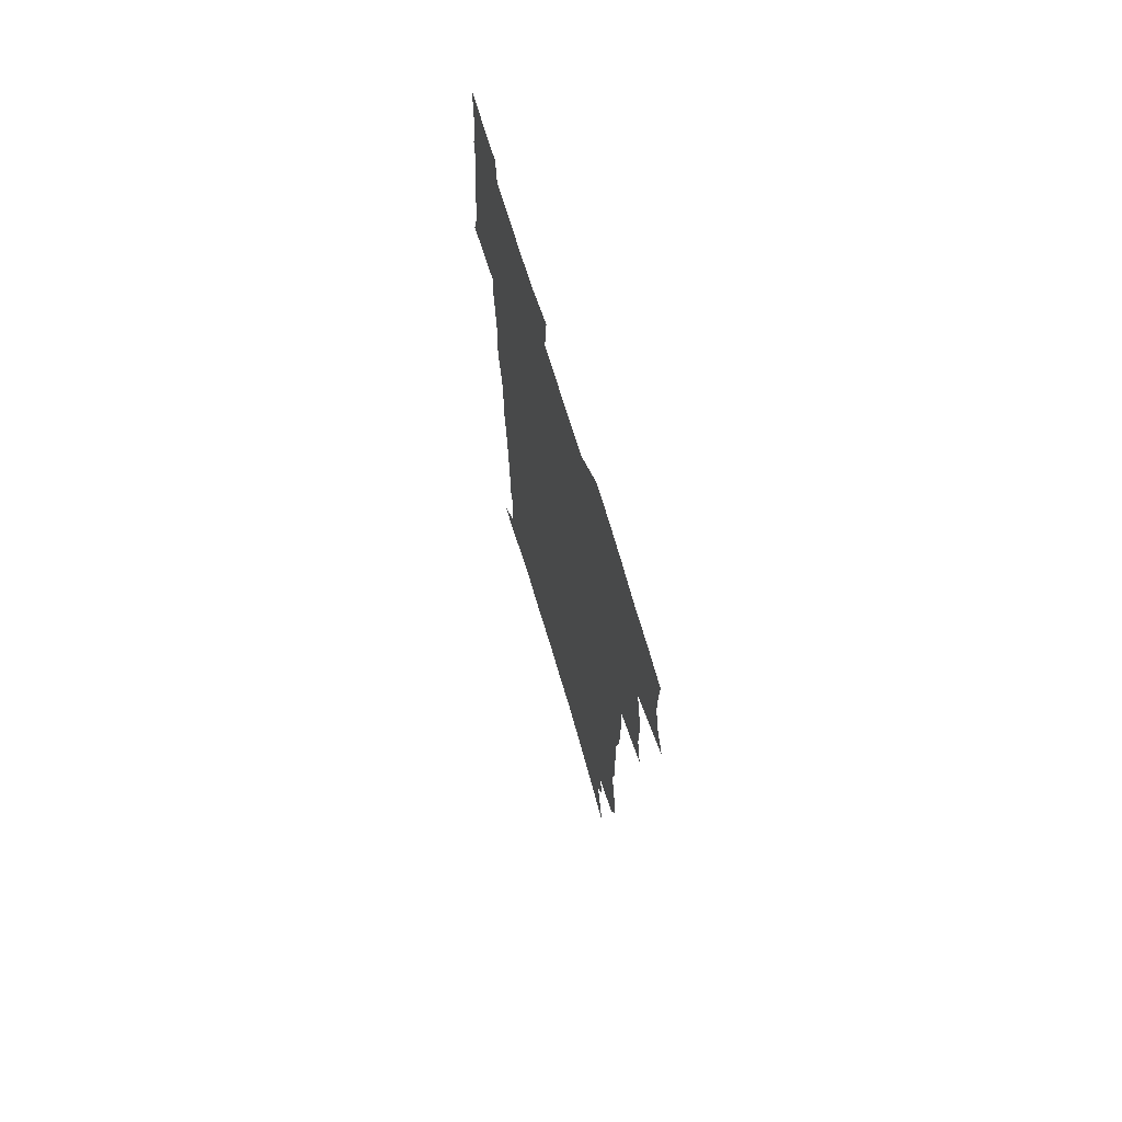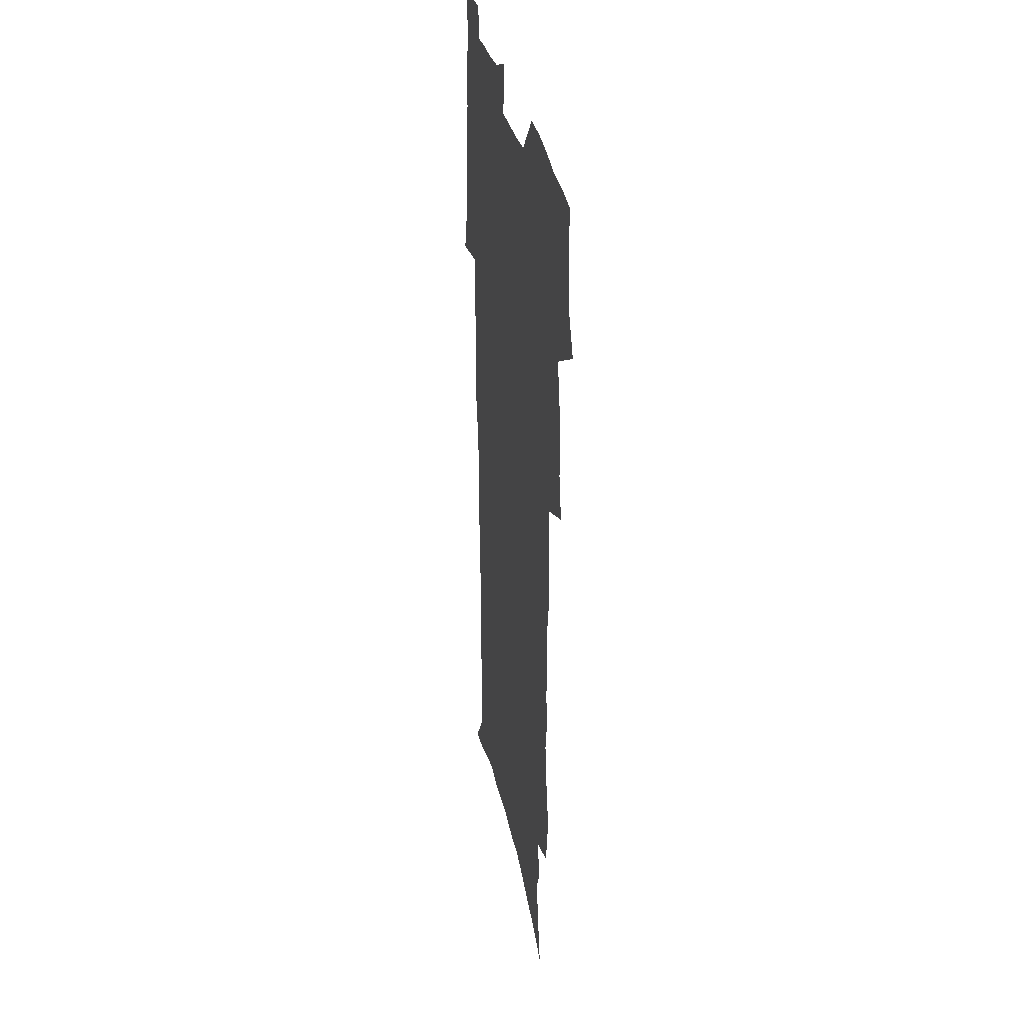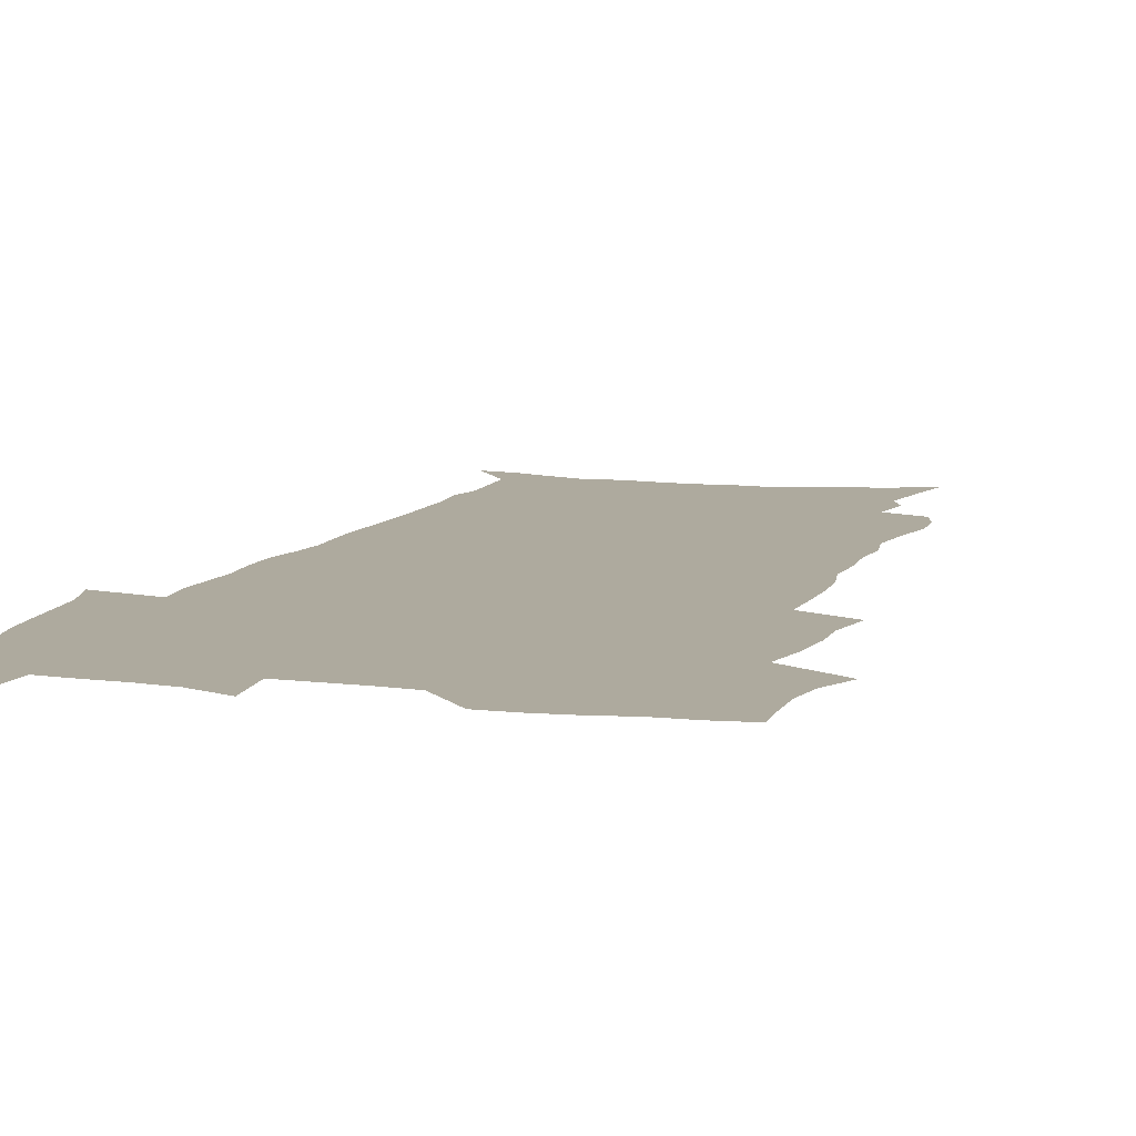
<metadata>
{"format":"obj","ext":"obj","renderer":"f3d","projection":"perspective","resolution":1024,"background":"white","views":[{"elev":72.2,"azim":-106.7,"up":"+Y"},{"elev":31.9,"azim":-100.9,"up":"+Y"},{"elev":9.2,"azim":-162.2,"up":"+Z"}]}
</metadata>
<code>
v 470.2 523.3 0
v 477.4 538.3 0
v 480.1 553.1 0
v 480.1 567.8 0
v 479.6 582.5 0
v 487.2 438.8 0
v 491.2 457.5 0
v 491.2 473.3 0
v 493.1 490.1 0
v 497.1 508.2 0
v 497.9 522.8 0
v 496.4 537.8 0
v 496.9 552.5 0
v 497.7 566.6 0
v 494.2 584.5 0
v 510.3 232.8 0
v 506.6 245.3 0
v 506 260.5 0
v 510.3 279.7 0
v 513.1 297.9 0
v 510.7 311.7 0
v 512.3 329.3 0
v 511.5 345 0
v 512.5 362.9 0
v 509.8 377.5 0
v 509.2 393.9 0
v 509.6 411.2 0
v 510.4 428.7 0
v 508.8 444.3 0
v 510.5 461.1 0
v 508.5 475.8 0
v 511.2 492.7 0
v 512.7 508.3 0
v 513.2 523.1 0
v 511.1 538.2 0
v 513.9 552.7 0
v 512 568.1 0
v 509.3 584.9 0
v 521.4 155.7 0
v 525.7 175.2 0
v 530 197.6 0
v 524.9 208.5 0
v 528 226.6 0
v 529.6 244 0
v 532.5 262.4 0
v 532.8 278 0
v 532.1 292.8 0
v 532.5 308.7 0
v 531.3 323.3 0
v 531 339 0
v 530.4 354.3 0
v 530.5 370.5 0
v 529.6 386 0
v 528.5 401.2 0
v 527.6 416.6 0
v 528.8 433.5 0
v 527.7 448.4 0
v 528.5 464.3 0
v 527.4 478.9 0
v 529.6 494.9 0
v 528.4 509.3 0
v 528.3 524 0
v 529 538.6 0
v 528.4 553.3 0
v 526.5 569.5 0
v 523.6 587.8 0
v 539.3 163.4 0
v 537.8 175.5 0
v 545.1 204.2 0
v 544.5 219 0
v 545.1 235.1 0
v 547.9 253.7 0
v 548.5 269.4 0
v 548.6 284.8 0
v 549 300.6 0
v 547.9 314.6 0
v 547 329.3 0
v 549.1 347.5 0
v 547.4 360.8 0
v 546.8 376 0
v 546.4 391.2 0
v 545.2 405.8 0
v 544.7 421 0
v 543.7 435.6 0
v 544.2 451.2 0
v 544.5 466.4 0
v 544.6 481.3 0
v 544.7 495.8 0
v 544.6 510.1 0
v 545.1 524.4 0
v 544.7 538.4 0
v 544.4 552.3 0
v 541.1 570.6 0
v 538.1 589.4 0
v 552.9 166.8 0
v 556.5 188 0
v 559.7 209.2 0
v 561.4 227.2 0
v 563.1 244.8 0
v 563.4 260 0
v 563 274.4 0
v 563.2 289.8 0
v 562.7 304.2 0
v 562.2 318.8 0
v 562 334.1 0
v 561.6 348.4 0
v 562 364.6 0
v 561.6 379.6 0
v 560.8 393.9 0
v 561.4 410 0
v 560.5 424 0
v 560.1 438.7 0
v 559.8 453.4 0
v 560.1 468.3 0
v 560.3 482.8 0
v 560 496.8 0
v 559.9 510.8 0
v 559.7 524.7 0
v 559.5 538.6 0
v 558.5 553 0
v 556.2 570 0
v 553 589.5 0
v 567.9 171.5 0
v 571.2 191.9 0
v 574.8 215.6 0
v 575.8 232 0
v 576.2 247.4 0
v 576.6 262.8 0
v 576.8 278.2 0
v 576.4 292.2 0
v 576 306.7 0
v 576.2 322.3 0
v 576.2 337.4 0
v 576.2 352.2 0
v 576.7 368.5 0
v 576 382.4 0
v 574.7 395.8 0
v 575.1 411.2 0
v 574.4 425.1 0
v 575.1 441.1 0
v 574.6 455.1 0
v 574.4 469.2 0
v 574.4 483.3 0
v 574.1 497.2 0
v 574.3 511.2 0
v 574.3 525 0
v 574.1 538.7 0
v 572.8 553.7 0
v 570.7 570.8 0
v 582.9 174.7 0
v 584.1 189.1 0
v 587.4 215.4 0
v 588.9 234.6 0
v 589.5 250.4 0
v 589.2 263.5 0
v 589.6 280 0
v 589.3 294 0
v 589.3 309 0
v 589.7 325 0
v 589.5 339 0
v 589.1 351.7 0
v 589.7 370 0
v 589.9 384.9 0
v 589 398.2 0
v 588.8 412.3 0
v 587.8 425.5 0
v 588.7 441.7 0
v 588.7 456 0
v 588.5 470 0
v 588.6 484 0
v 588.6 497.9 0
v 588.7 511.8 0
v 588.3 525.4 0
v 588.1 539 0
v 587.3 553.7 0
v 586 569.6 0
v 596.9 173.7 0
v 598.9 195 0
v 600.5 216.2 0
v 601.5 235.5 0
v 601.8 250.9 0
v 601.6 264 0
v 602.3 281 0
v 602.2 295.1 0
v 602.3 310.7 0
v 602.4 324.8 0
v 602.4 339.1 0
v 602.7 354.5 0
v 602.7 369.2 0
v 602.7 385.7 0
v 602.6 399.3 0
v 602.4 413.5 0
v 602.2 427.5 0
v 602.4 441.8 0
v 602.6 456.8 0
v 602.7 470.8 0
v 602.5 484.4 0
v 602.6 498.4 0
v 602.7 512.1 0
v 602.4 525.7 0
v 601.9 539.9 0
v 601.6 554 0
v 600.7 569.4 0
v 611.5 175.5 0
v 612.8 197.8 0
v 613.4 215.3 0
v 614 234.7 0
v 614.3 251.4 0
v 614.5 265.9 0
v 615 280.1 0
v 615.1 296.3 0
v 615.1 310.8 0
v 615.1 326 0
v 615.3 338.1 0
v 615.9 356.3 0
v 615.9 370.5 0
v 616.1 384.4 0
v 616 399.6 0
v 615.9 413.4 0
v 616 428.3 0
v 616.1 441.9 0
v 616.1 457.2 0
v 616.2 470.8 0
v 616.2 484.5 0
v 616.4 498.4 0
v 616.3 512.2 0
v 616.3 525.8 0
v 616.2 539.4 0
v 615.8 554.1 0
v 615.3 569.1 0
v 613 592.4 0
v 625.9 174.3 0
v 626.3 197.6 0
v 626.5 217 0
v 626.7 233.5 0
v 627.1 249.2 0
v 627.2 264.2 0
v 628.2 277.9 0
v 627.7 296.5 0
v 627.8 311 0
v 628.3 325 0
v 628.7 341.3 0
v 628.8 356.2 0
v 629 370.4 0
v 629.3 384.3 0
v 629.3 399.2 0
v 629.5 413.4 0
v 629.8 427.4 0
v 629.8 442.1 0
v 629.9 456.4 0
v 629.9 470.6 0
v 629.9 484.4 0
v 630.5 498 0
v 630 512.3 0
v 630.3 526 0
v 630.2 539.8 0
v 630.2 554 0
v 630 569.9 0
v 630.8 585.8 0
v 640.2 172.9 0
v 640 194.8 0
v 639.5 215.7 0
v 639.4 232.8 0
v 640.3 246.6 0
v 641.2 259.8 0
v 641 277.6 0
v 641.1 293.3 0
v 640.8 309.4 0
v 641.7 322.8 0
v 641.5 340.1 0
v 641.9 354.7 0
v 642.1 369.3 0
v 642.7 383.3 0
v 643.3 397.5 0
v 643.4 412.2 0
v 643.5 427 0
v 643.9 441 0
v 644.1 455.5 0
v 644.1 469.9 0
v 644.4 483.8 0
v 644.4 498 0
v 644.8 511.8 0
v 644.3 526.2 0
v 644.3 539.9 0
v 644.5 554.3 0
v 644.9 570.1 0
v 645.9 584.3 0
v 654.3 174.7 0
v 654 192.5 0
v 652.9 212.8 0
v 652.9 229.4 0
v 653.6 244.4 0
v 653.6 260.6 0
v 654.8 274.4 0
v 654.2 291.2 0
v 654.8 305.9 0
v 654.6 322.2 0
v 655.6 336.4 0
v 656.2 351.1 0
v 656.2 366.4 0
v 656.2 381.7 0
v 657.4 395.6 0
v 657.7 410.4 0
v 657.9 425.3 0
v 658.2 439.8 0
v 658.4 454.4 0
v 658.8 468.7 0
v 659 483.1 0
v 658.4 497.8 0
v 659 511.7 0
v 658.8 525.9 0
v 659.1 540.1 0
v 659.1 554.3 0
v 659.6 569 0
v 660.5 583.9 0
v 669.3 170.1 0
v 669.7 186 0
v 668.2 206.2 0
v 667.7 223.6 0
v 668.3 239.3 0
v 668.4 255.2 0
v 668.8 270.5 0
v 668.5 286.8 0
v 669 302 0
v 668.7 318.2 0
v 669.6 332.9 0
v 670.4 347.7 0
v 670.6 363.1 0
v 672 377.3 0
v 674.4 391.1 0
v 673.2 407.4 0
v 674.2 422 0
v 673.7 437.5 0
v 674.6 452 0
v 674.7 466.9 0
v 675.1 481.6 0
v 674.7 496.5 0
v 673.6 511.3 0
v 674.6 525.4 0
v 673.1 540.3 0
v 673.5 554 0
v 674 567.8 0
v 675 582.9 0
v 676.2 597.6 0
v 685.1 164.8 0
v 683.4 184.7 0
v 682.7 201.7 0
v 682.4 218.4 0
v 685.5 231.2 0
v 684.2 248.7 0
v 684.6 263.9 0
v 684.8 279.6 0
v 685.5 294.7 0
v 686.4 310 0
v 687.7 324.8 0
v 687.7 340.7 0
v 687.2 357.3 0
v 689.1 371.7 0
v 692 385.7 0
v 692.4 401.4 0
v 691.3 418.1 0
v 692.3 433.2 0
v 693.6 448.1 0
v 692 464.4 0
v 693.3 479.2 0
v 694.3 493.9 0
v 691.5 509.7 0
v 691.6 524.2 0
v 689.6 539.4 0
v 688.7 553.7 0
v 688.2 567.6 0
v 689.7 581.8 0
v 690.8 596.4 0
v 699.4 163 0
v 720.5 458.9 0
v 715.6 475.9 0
v 714.3 491.4 0
v 713 506.8 0
v 711.7 522.1 0
v 708.7 537.8 0
v 709.4 552.4 0
v 706.6 567.5 0
v 705.9 581.9 0
v 706.2 596.3 0
f 10 11 1
f 1 11 2
f 11 12 2
f 2 12 3
f 12 13 3
f 3 13 4
f 13 14 4
f 4 14 5
f 14 15 5
f 28 29 6
f 6 29 7
f 29 30 7
f 7 30 8
f 30 31 8
f 8 31 9
f 31 32 9
f 9 32 10
f 32 33 10
f 10 33 11
f 33 34 11
f 11 34 12
f 34 35 12
f 12 35 13
f 35 36 13
f 13 36 14
f 36 37 14
f 14 37 15
f 37 38 15
f 43 44 16
f 16 44 17
f 44 45 17
f 17 45 18
f 45 46 18
f 18 46 19
f 46 47 19
f 19 47 20
f 47 48 20
f 20 48 21
f 48 49 21
f 21 49 22
f 49 50 22
f 22 50 23
f 50 51 23
f 23 51 24
f 51 52 24
f 24 52 25
f 52 53 25
f 25 53 26
f 53 54 26
f 26 54 27
f 54 55 27
f 27 55 28
f 55 56 28
f 28 56 29
f 56 57 29
f 29 57 30
f 57 58 30
f 30 58 31
f 58 59 31
f 31 59 32
f 59 60 32
f 32 60 33
f 60 61 33
f 33 61 34
f 61 62 34
f 34 62 35
f 62 63 35
f 35 63 36
f 63 64 36
f 36 64 37
f 64 65 37
f 37 65 38
f 65 66 38
f 39 67 40
f 67 68 40
f 40 68 41
f 68 69 41
f 41 69 42
f 69 70 42
f 42 70 43
f 70 71 43
f 43 71 44
f 71 72 44
f 44 72 45
f 72 73 45
f 45 73 46
f 73 74 46
f 46 74 47
f 74 75 47
f 47 75 48
f 75 76 48
f 48 76 49
f 76 77 49
f 49 77 50
f 77 78 50
f 50 78 51
f 78 79 51
f 51 79 52
f 79 80 52
f 52 80 53
f 80 81 53
f 53 81 54
f 81 82 54
f 54 82 55
f 82 83 55
f 55 83 56
f 83 84 56
f 56 84 57
f 84 85 57
f 57 85 58
f 85 86 58
f 58 86 59
f 86 87 59
f 59 87 60
f 87 88 60
f 60 88 61
f 88 89 61
f 61 89 62
f 89 90 62
f 62 90 63
f 90 91 63
f 63 91 64
f 91 92 64
f 64 92 65
f 92 93 65
f 65 93 66
f 93 94 66
f 67 95 68
f 95 96 68
f 68 96 69
f 96 97 69
f 69 97 70
f 97 98 70
f 70 98 71
f 98 99 71
f 71 99 72
f 99 100 72
f 72 100 73
f 100 101 73
f 73 101 74
f 101 102 74
f 74 102 75
f 102 103 75
f 75 103 76
f 103 104 76
f 76 104 77
f 104 105 77
f 77 105 78
f 105 106 78
f 78 106 79
f 106 107 79
f 79 107 80
f 107 108 80
f 80 108 81
f 108 109 81
f 81 109 82
f 109 110 82
f 82 110 83
f 110 111 83
f 83 111 84
f 111 112 84
f 84 112 85
f 112 113 85
f 85 113 86
f 113 114 86
f 86 114 87
f 114 115 87
f 87 115 88
f 115 116 88
f 88 116 89
f 116 117 89
f 89 117 90
f 117 118 90
f 90 118 91
f 118 119 91
f 91 119 92
f 119 120 92
f 92 120 93
f 120 121 93
f 93 121 94
f 121 122 94
f 95 123 96
f 123 124 96
f 96 124 97
f 124 125 97
f 97 125 98
f 125 126 98
f 98 126 99
f 126 127 99
f 99 127 100
f 127 128 100
f 100 128 101
f 128 129 101
f 101 129 102
f 129 130 102
f 102 130 103
f 130 131 103
f 103 131 104
f 131 132 104
f 104 132 105
f 132 133 105
f 105 133 106
f 133 134 106
f 106 134 107
f 134 135 107
f 107 135 108
f 135 136 108
f 108 136 109
f 136 137 109
f 109 137 110
f 137 138 110
f 110 138 111
f 138 139 111
f 111 139 112
f 139 140 112
f 112 140 113
f 140 141 113
f 113 141 114
f 141 142 114
f 114 142 115
f 142 143 115
f 115 143 116
f 143 144 116
f 116 144 117
f 144 145 117
f 117 145 118
f 145 146 118
f 118 146 119
f 146 147 119
f 119 147 120
f 147 148 120
f 120 148 121
f 148 149 121
f 121 149 122
f 123 150 124
f 150 151 124
f 124 151 125
f 151 152 125
f 125 152 126
f 152 153 126
f 126 153 127
f 153 154 127
f 127 154 128
f 154 155 128
f 128 155 129
f 155 156 129
f 129 156 130
f 156 157 130
f 130 157 131
f 157 158 131
f 131 158 132
f 158 159 132
f 132 159 133
f 159 160 133
f 133 160 134
f 160 161 134
f 134 161 135
f 161 162 135
f 135 162 136
f 162 163 136
f 136 163 137
f 163 164 137
f 137 164 138
f 164 165 138
f 138 165 139
f 165 166 139
f 139 166 140
f 166 167 140
f 140 167 141
f 167 168 141
f 141 168 142
f 168 169 142
f 142 169 143
f 169 170 143
f 143 170 144
f 170 171 144
f 144 171 145
f 171 172 145
f 145 172 146
f 172 173 146
f 146 173 147
f 173 174 147
f 147 174 148
f 174 175 148
f 148 175 149
f 175 176 149
f 150 177 151
f 177 178 151
f 151 178 152
f 178 179 152
f 152 179 153
f 179 180 153
f 153 180 154
f 180 181 154
f 154 181 155
f 181 182 155
f 155 182 156
f 182 183 156
f 156 183 157
f 183 184 157
f 157 184 158
f 184 185 158
f 158 185 159
f 185 186 159
f 159 186 160
f 186 187 160
f 160 187 161
f 187 188 161
f 161 188 162
f 188 189 162
f 162 189 163
f 189 190 163
f 163 190 164
f 190 191 164
f 164 191 165
f 191 192 165
f 165 192 166
f 192 193 166
f 166 193 167
f 193 194 167
f 167 194 168
f 194 195 168
f 168 195 169
f 195 196 169
f 169 196 170
f 196 197 170
f 170 197 171
f 197 198 171
f 171 198 172
f 198 199 172
f 172 199 173
f 199 200 173
f 173 200 174
f 200 201 174
f 174 201 175
f 201 202 175
f 175 202 176
f 202 203 176
f 177 204 178
f 204 205 178
f 178 205 179
f 205 206 179
f 179 206 180
f 206 207 180
f 180 207 181
f 207 208 181
f 181 208 182
f 208 209 182
f 182 209 183
f 209 210 183
f 183 210 184
f 210 211 184
f 184 211 185
f 211 212 185
f 185 212 186
f 212 213 186
f 186 213 187
f 213 214 187
f 187 214 188
f 214 215 188
f 188 215 189
f 215 216 189
f 189 216 190
f 216 217 190
f 190 217 191
f 217 218 191
f 191 218 192
f 218 219 192
f 192 219 193
f 219 220 193
f 193 220 194
f 220 221 194
f 194 221 195
f 221 222 195
f 195 222 196
f 222 223 196
f 196 223 197
f 223 224 197
f 197 224 198
f 224 225 198
f 198 225 199
f 225 226 199
f 199 226 200
f 226 227 200
f 200 227 201
f 227 228 201
f 201 228 202
f 228 229 202
f 202 229 203
f 229 230 203
f 204 232 205
f 232 233 205
f 205 233 206
f 233 234 206
f 206 234 207
f 234 235 207
f 207 235 208
f 235 236 208
f 208 236 209
f 236 237 209
f 209 237 210
f 237 238 210
f 210 238 211
f 238 239 211
f 211 239 212
f 239 240 212
f 212 240 213
f 240 241 213
f 213 241 214
f 241 242 214
f 214 242 215
f 242 243 215
f 215 243 216
f 243 244 216
f 216 244 217
f 244 245 217
f 217 245 218
f 245 246 218
f 218 246 219
f 246 247 219
f 219 247 220
f 247 248 220
f 220 248 221
f 248 249 221
f 221 249 222
f 249 250 222
f 222 250 223
f 250 251 223
f 223 251 224
f 251 252 224
f 224 252 225
f 252 253 225
f 225 253 226
f 253 254 226
f 226 254 227
f 254 255 227
f 227 255 228
f 255 256 228
f 228 256 229
f 256 257 229
f 229 257 230
f 257 258 230
f 230 258 231
f 258 259 231
f 232 260 233
f 260 261 233
f 233 261 234
f 261 262 234
f 234 262 235
f 262 263 235
f 235 263 236
f 263 264 236
f 236 264 237
f 264 265 237
f 237 265 238
f 265 266 238
f 238 266 239
f 266 267 239
f 239 267 240
f 267 268 240
f 240 268 241
f 268 269 241
f 241 269 242
f 269 270 242
f 242 270 243
f 270 271 243
f 243 271 244
f 271 272 244
f 244 272 245
f 272 273 245
f 245 273 246
f 273 274 246
f 246 274 247
f 274 275 247
f 247 275 248
f 275 276 248
f 248 276 249
f 276 277 249
f 249 277 250
f 277 278 250
f 250 278 251
f 278 279 251
f 251 279 252
f 279 280 252
f 252 280 253
f 280 281 253
f 253 281 254
f 281 282 254
f 254 282 255
f 282 283 255
f 255 283 256
f 283 284 256
f 256 284 257
f 284 285 257
f 257 285 258
f 285 286 258
f 258 286 259
f 286 287 259
f 260 288 261
f 288 289 261
f 261 289 262
f 289 290 262
f 262 290 263
f 290 291 263
f 263 291 264
f 291 292 264
f 264 292 265
f 292 293 265
f 265 293 266
f 293 294 266
f 266 294 267
f 294 295 267
f 267 295 268
f 295 296 268
f 268 296 269
f 296 297 269
f 269 297 270
f 297 298 270
f 270 298 271
f 298 299 271
f 271 299 272
f 299 300 272
f 272 300 273
f 300 301 273
f 273 301 274
f 301 302 274
f 274 302 275
f 302 303 275
f 275 303 276
f 303 304 276
f 276 304 277
f 304 305 277
f 277 305 278
f 305 306 278
f 278 306 279
f 306 307 279
f 279 307 280
f 307 308 280
f 280 308 281
f 308 309 281
f 281 309 282
f 309 310 282
f 282 310 283
f 310 311 283
f 283 311 284
f 311 312 284
f 284 312 285
f 312 313 285
f 285 313 286
f 313 314 286
f 286 314 287
f 314 315 287
f 288 316 289
f 316 317 289
f 289 317 290
f 317 318 290
f 290 318 291
f 318 319 291
f 291 319 292
f 319 320 292
f 292 320 293
f 320 321 293
f 293 321 294
f 321 322 294
f 294 322 295
f 322 323 295
f 295 323 296
f 323 324 296
f 296 324 297
f 324 325 297
f 297 325 298
f 325 326 298
f 298 326 299
f 326 327 299
f 299 327 300
f 327 328 300
f 300 328 301
f 328 329 301
f 301 329 302
f 329 330 302
f 302 330 303
f 330 331 303
f 303 331 304
f 331 332 304
f 304 332 305
f 332 333 305
f 305 333 306
f 333 334 306
f 306 334 307
f 334 335 307
f 307 335 308
f 335 336 308
f 308 336 309
f 336 337 309
f 309 337 310
f 337 338 310
f 310 338 311
f 338 339 311
f 311 339 312
f 339 340 312
f 312 340 313
f 340 341 313
f 313 341 314
f 341 342 314
f 314 342 315
f 342 343 315
f 316 345 317
f 345 346 317
f 317 346 318
f 346 347 318
f 318 347 319
f 347 348 319
f 319 348 320
f 348 349 320
f 320 349 321
f 349 350 321
f 321 350 322
f 350 351 322
f 322 351 323
f 351 352 323
f 323 352 324
f 352 353 324
f 324 353 325
f 353 354 325
f 325 354 326
f 354 355 326
f 326 355 327
f 355 356 327
f 327 356 328
f 356 357 328
f 328 357 329
f 357 358 329
f 329 358 330
f 358 359 330
f 330 359 331
f 359 360 331
f 331 360 332
f 360 361 332
f 332 361 333
f 361 362 333
f 333 362 334
f 362 363 334
f 334 363 335
f 363 364 335
f 335 364 336
f 364 365 336
f 336 365 337
f 365 366 337
f 337 366 338
f 366 367 338
f 338 367 339
f 367 368 339
f 339 368 340
f 368 369 340
f 340 369 341
f 369 370 341
f 341 370 342
f 370 371 342
f 342 371 343
f 371 372 343
f 343 372 344
f 372 373 344
f 345 374 346
f 364 375 365
f 375 376 365
f 365 376 366
f 376 377 366
f 366 377 367
f 377 378 367
f 367 378 368
f 378 379 368
f 368 379 369
f 379 380 369
f 369 380 370
f 380 381 370
f 370 381 371
f 381 382 371
f 371 382 372
f 382 383 372
f 372 383 373
f 383 384 373

</code>
